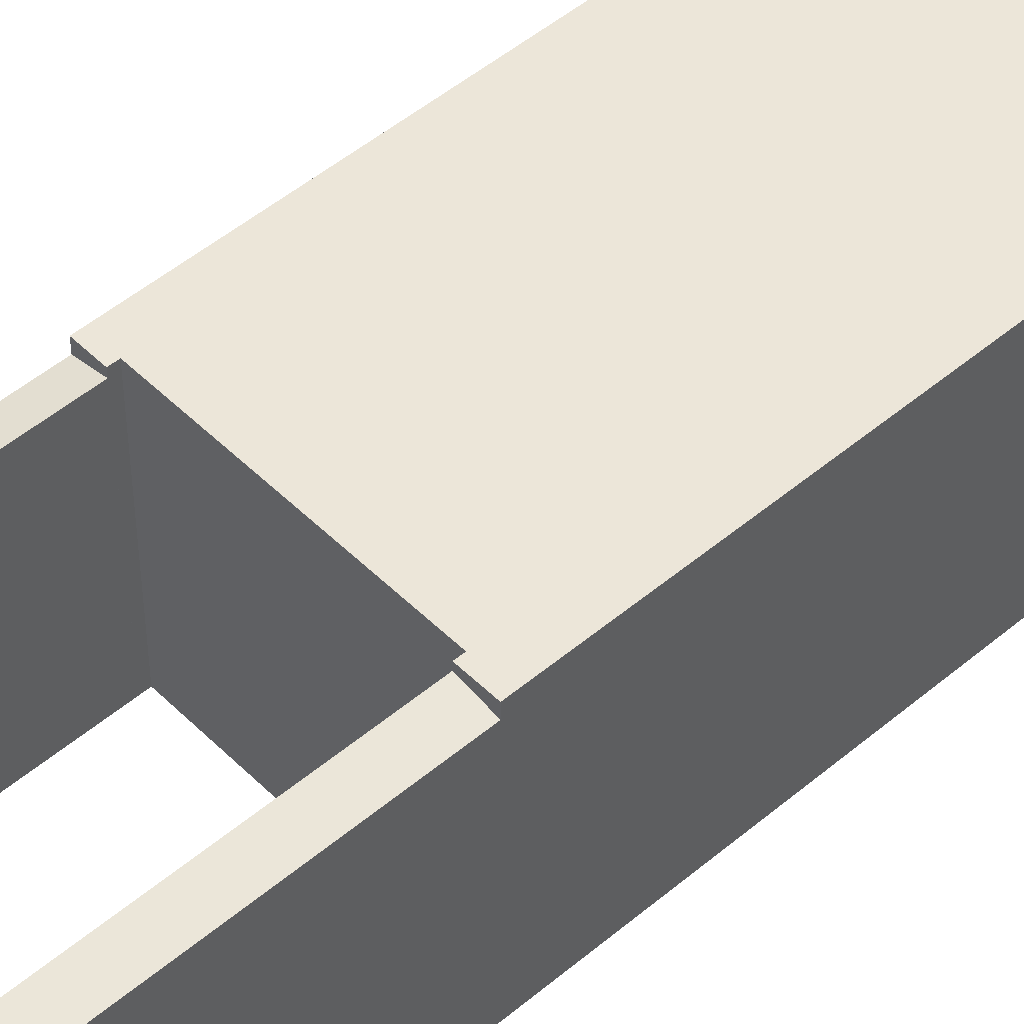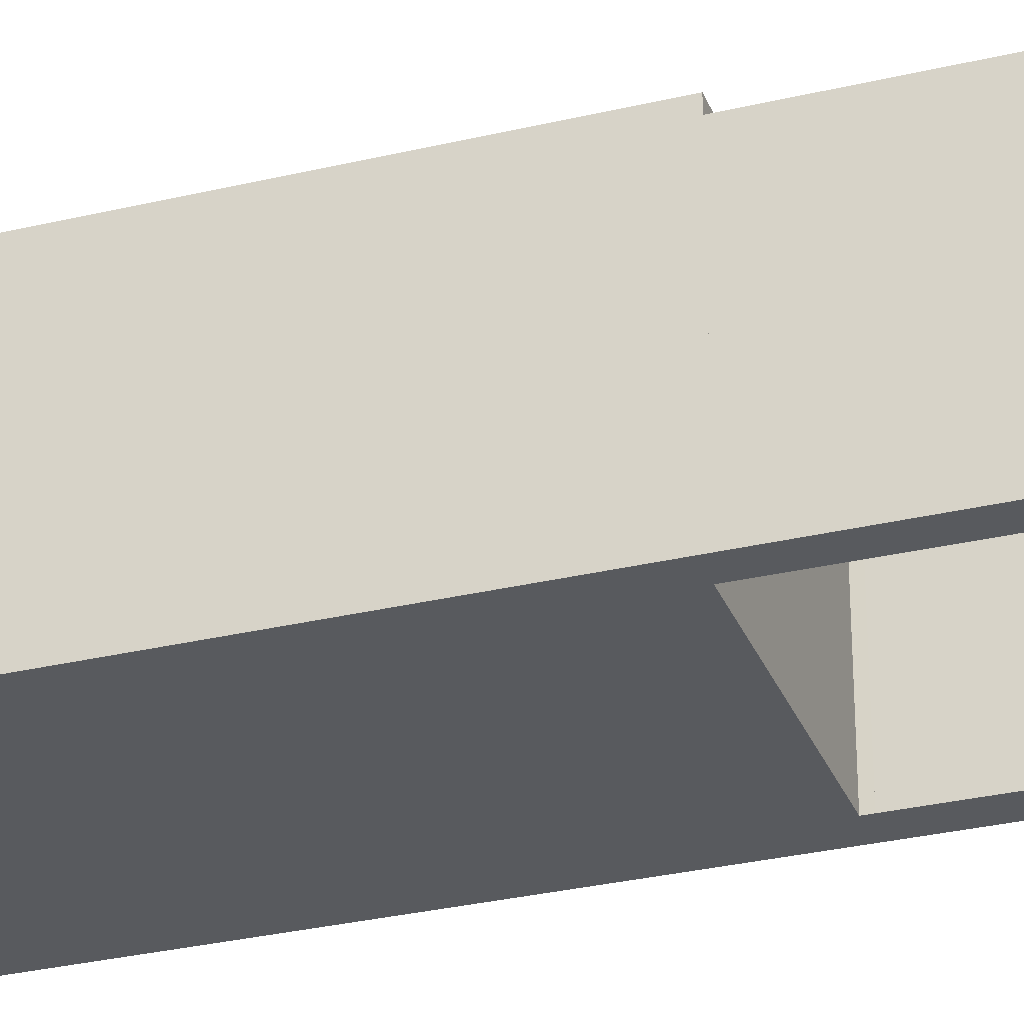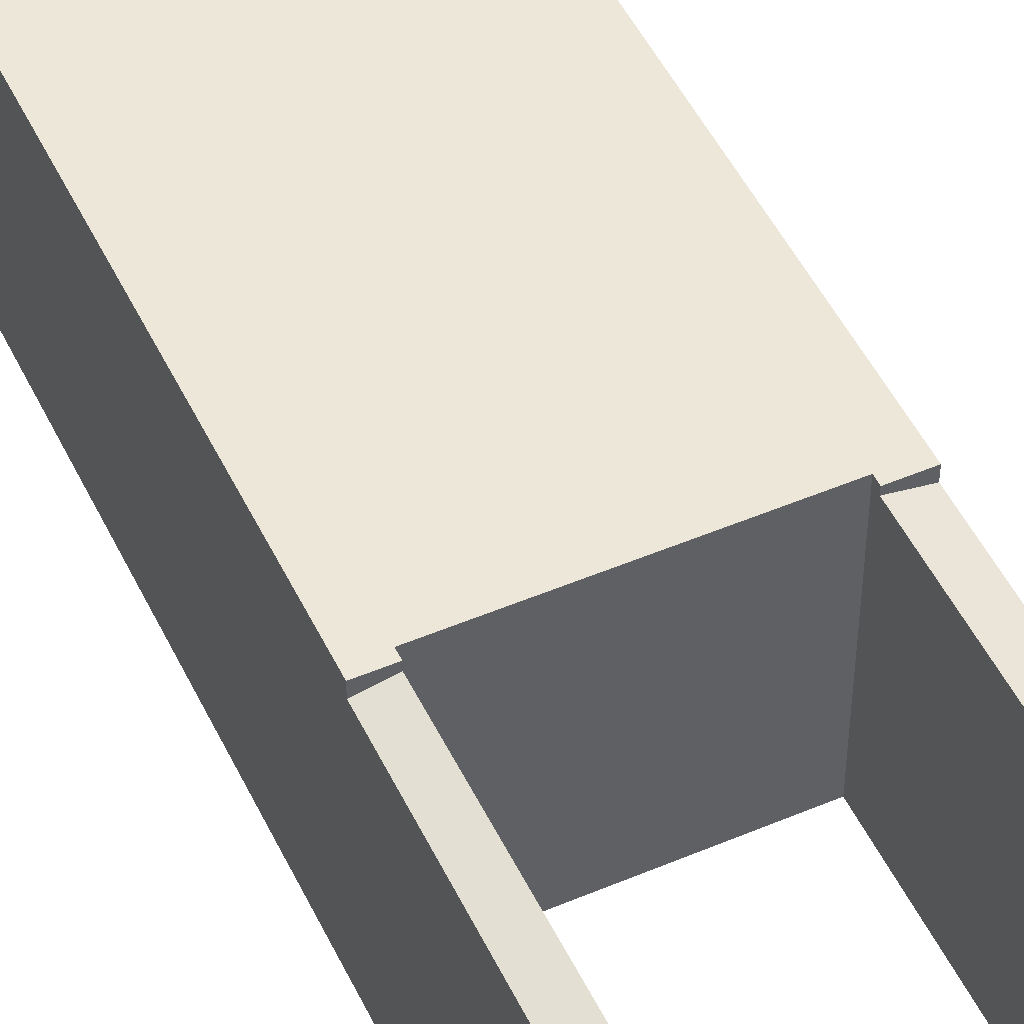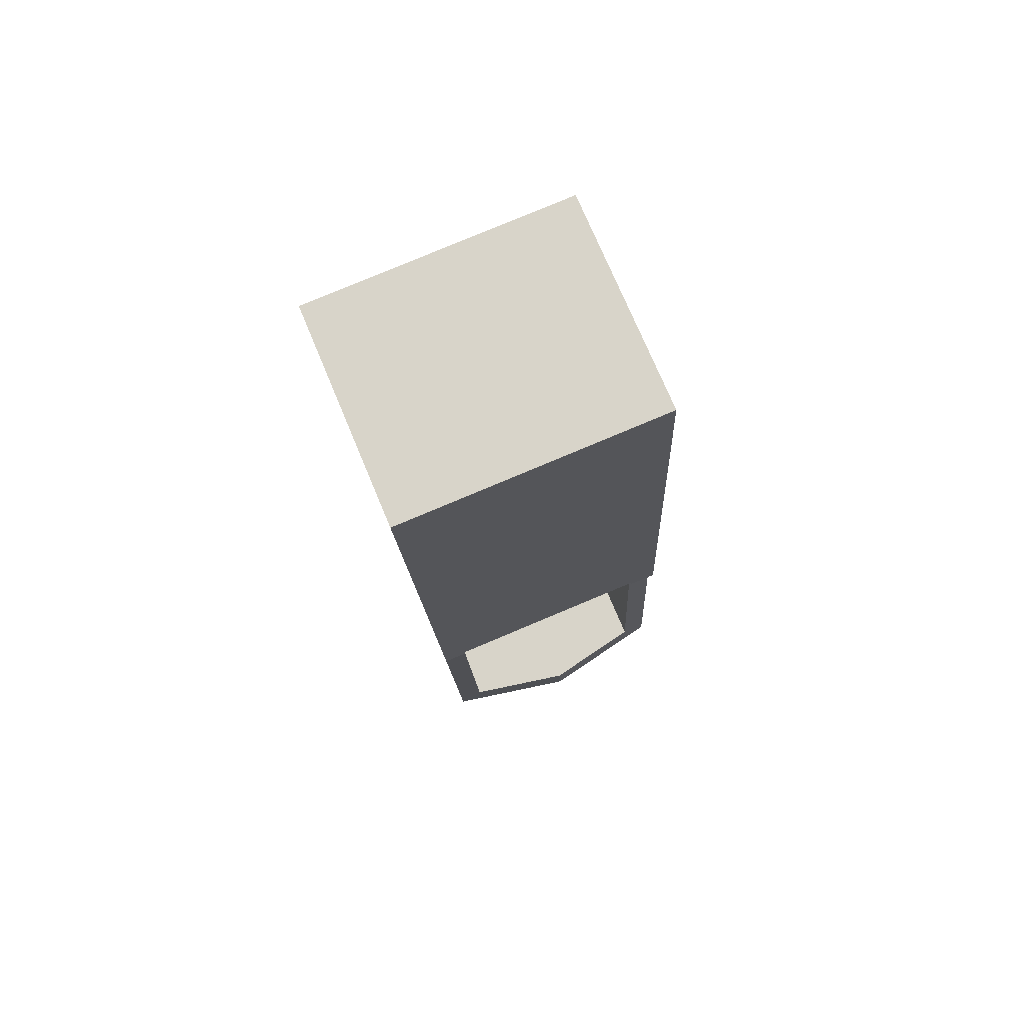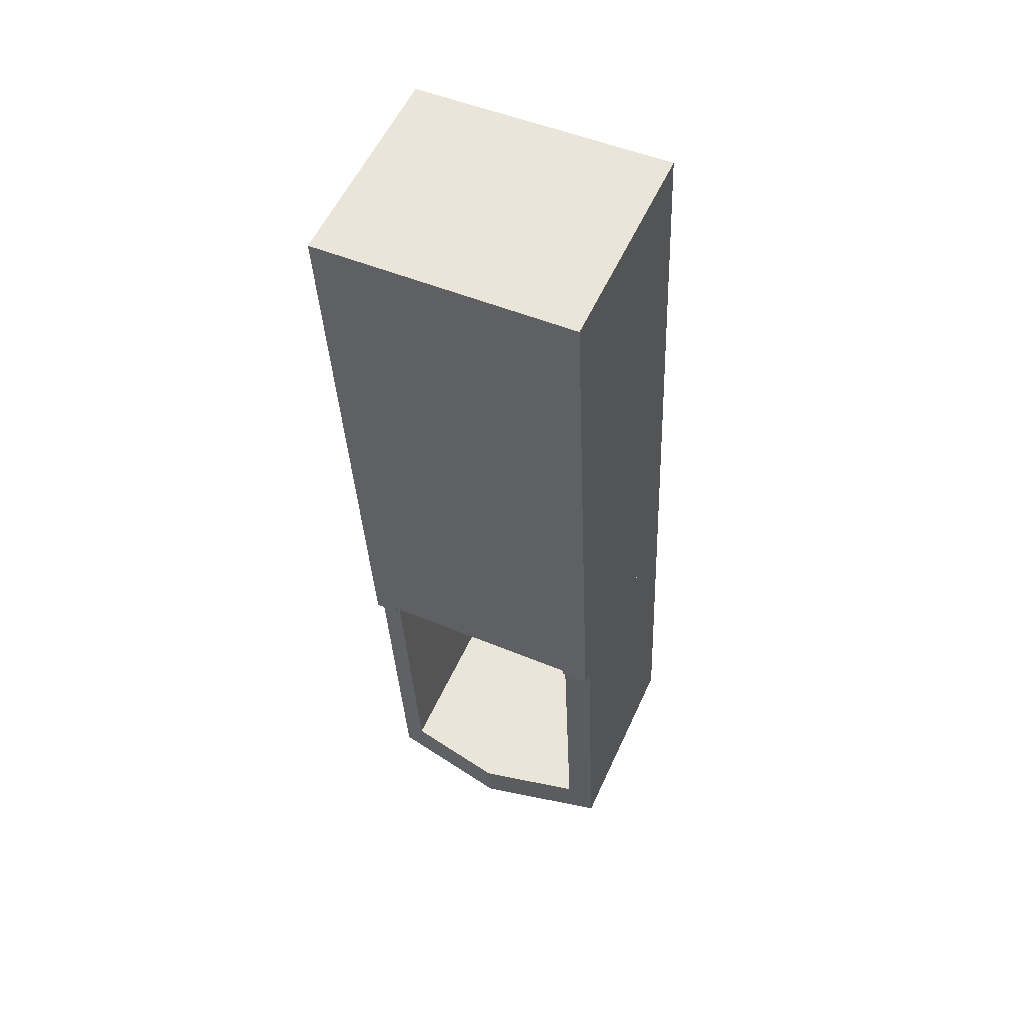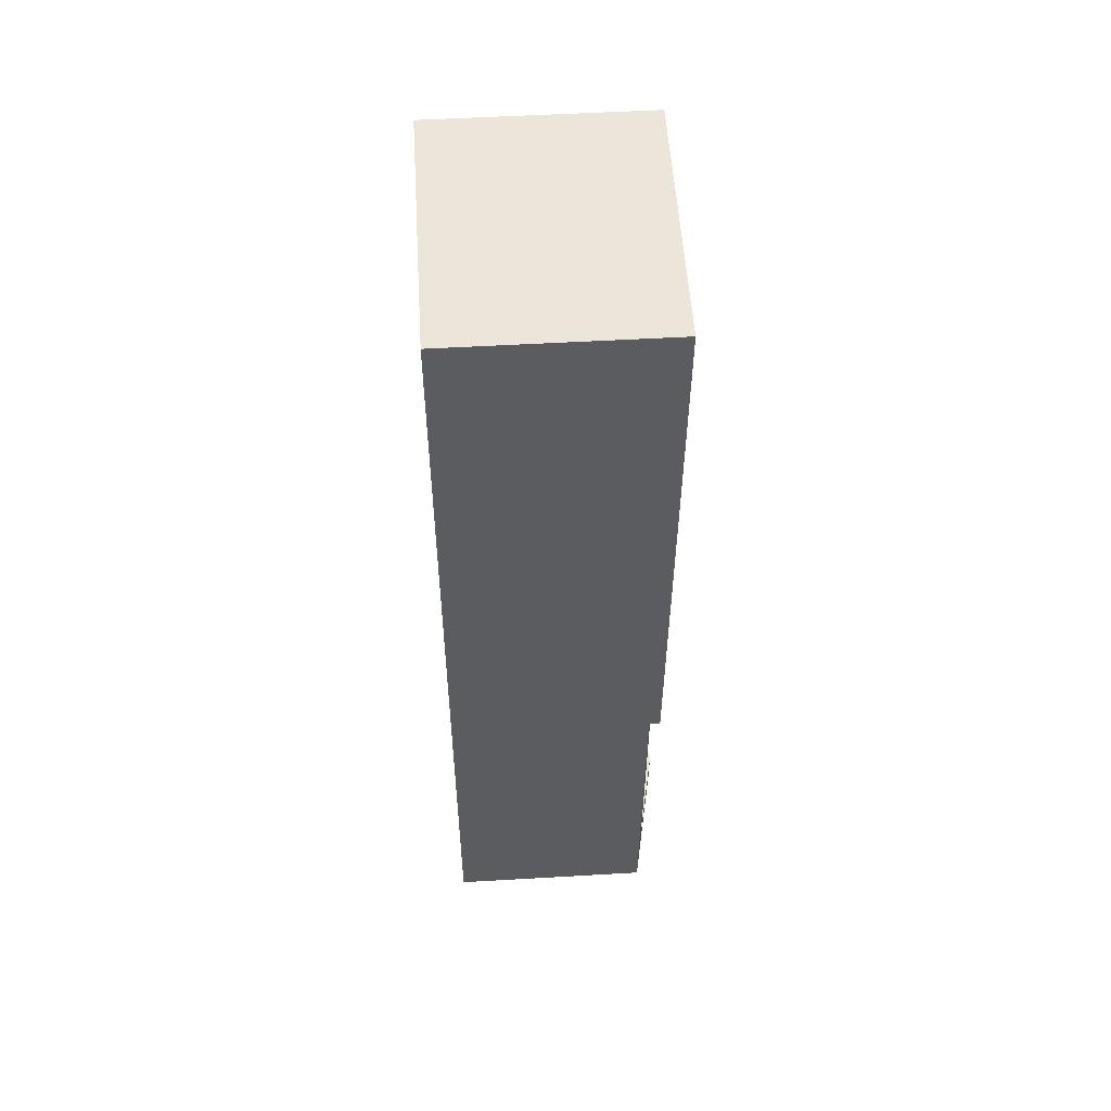
<metadata>
{"format":"obj","ext":"obj","renderer":"f3d","projection":"perspective","resolution":1024,"background":"white","views":[{"elev":49.5,"azim":-130.3,"up":"+Y"},{"elev":-30.6,"azim":111.7,"up":"+Y"},{"elev":49.9,"azim":157.5,"up":"+Y"},{"elev":73.6,"azim":157.4,"up":"+Z"},{"elev":56.4,"azim":-155.6,"up":"+Z"},{"elev":52.2,"azim":86.4,"up":"+Z"}]}
</metadata>
<code>
v  3.811 2.826 4.624
v  3.59 2.826 -0.165
v  3.483 2.89 4.638
v  3.275 2.893 0.45
v  1.822 3.179 0.517
v  1.795 3.179 -0.083
v  0 2.826 1.73e-16
v  0.404 2.9 0.582
v  0.22 2.826 4.784
v  0.597 2.9 4.767
v  3.275 -2.755e-17 0.45
v  1.822 -3.166e-17 0.517
v  0.404 -3.564e-17 0.582
v  3.483 -2.84e-16 4.638
v  3.811 -2.831e-16 4.624
v  0.597 -2.919e-16 4.767
v  0.22 -2.929e-16 4.784
v  0 0 0
v  3.59 1.01e-17 -0.165
v  1.795 5.082e-18 -0.083
v  0.602 2.981 13.07
v  0.597 2.981 4.767
v  0.22 2.981 4.784
v  0.601 2.981 4.865
v  3.488 2.981 4.74
v  3.811 2.981 4.624
v  4.193 2.981 12.91
v  3.483 2.981 4.638
v  0.602 -8.006e-16 13.07
v  4.193 -7.908e-16 12.91
v  0.601 -2.979e-16 4.865
v  3.488 -2.902e-16 4.74
g defaultobject
f 1 2 3
f 4 3 2
f 5 4 2
f 6 5 2
f 7 8 6
f 8 7 9
f 8 9 10
f 5 6 8
f 5 11 4
f 11 5 8
f 11 8 12
f 12 8 13
f 14 1 3
f 1 14 15
f 9 16 10
f 16 9 17
f 11 3 4
f 3 11 14
f 18 9 7
f 9 18 17
f 15 2 1
f 2 15 19
f 16 8 10
f 8 16 13
f 19 6 2
f 6 19 7
f 7 19 18
f 18 19 20
f 15 11 19
f 11 15 14
f 11 20 19
f 20 11 12
f 20 12 18
f 18 12 13
f 18 13 17
f 17 13 16
f 21 22 23
f 22 21 24
f 24 21 25
f 25 21 26
f 26 21 27
f 26 28 25
f 29 27 21
f 27 29 30
f 30 26 27
f 26 30 15
f 31 22 24
f 22 31 16
f 15 28 26
f 28 15 14
f 32 24 25
f 24 32 31
f 16 23 22
f 23 16 17
f 14 25 28
f 25 14 32
f 17 21 23
f 21 17 29
f 29 15 30
f 15 29 32
f 32 29 31
f 31 29 17
f 31 17 16
f 14 15 32

</code>
